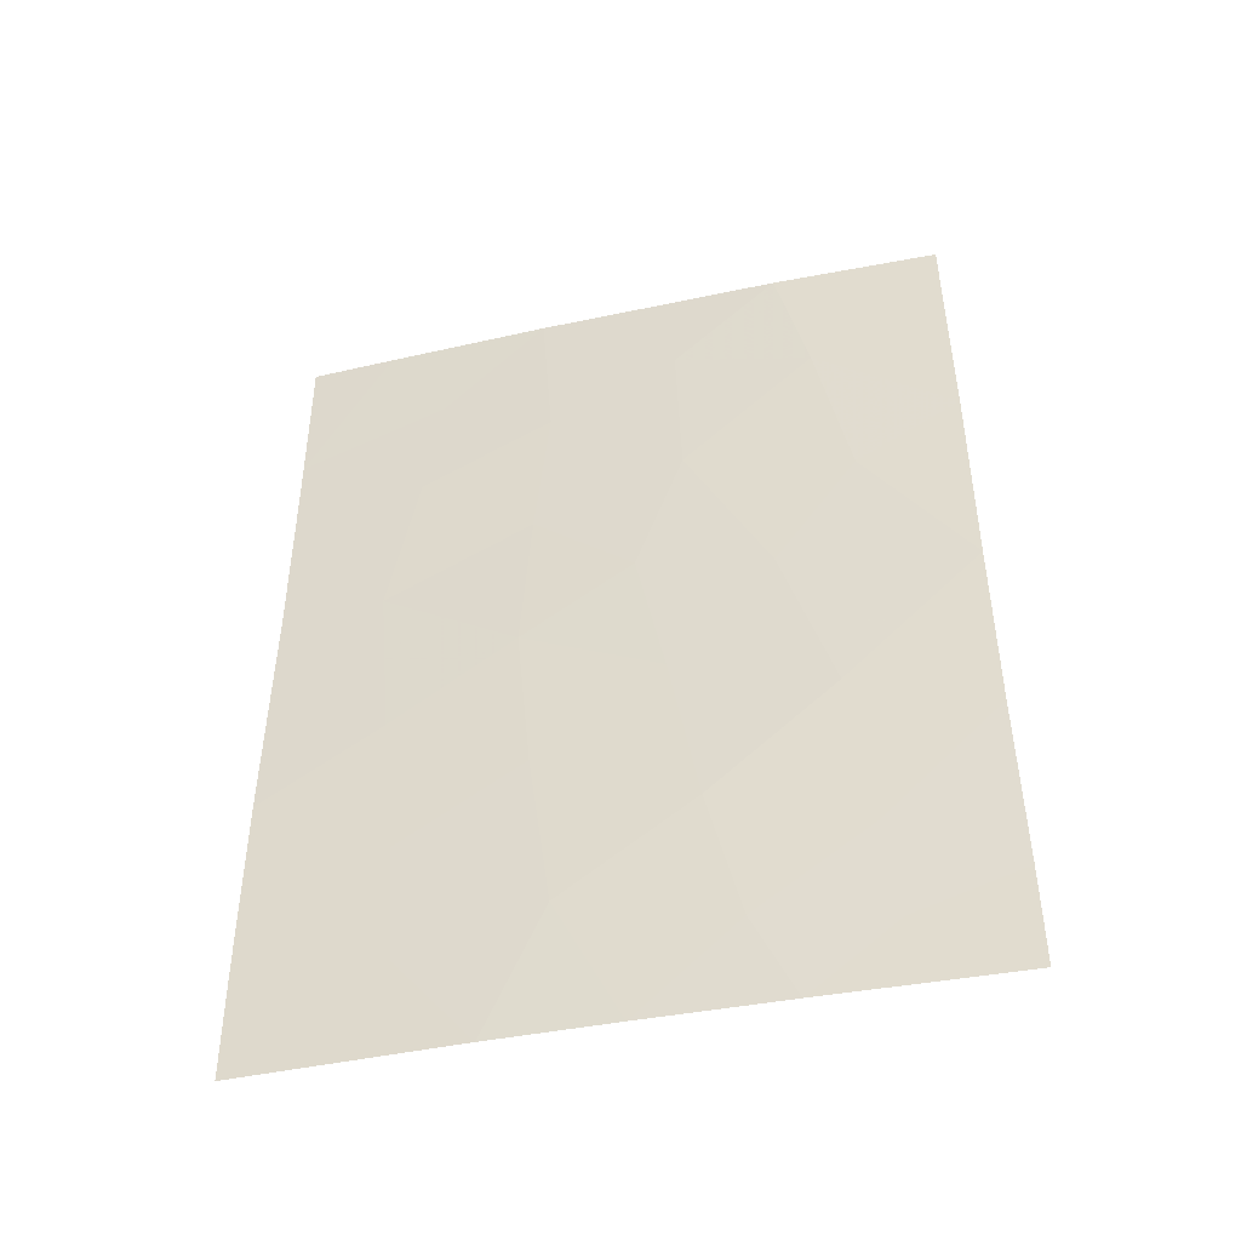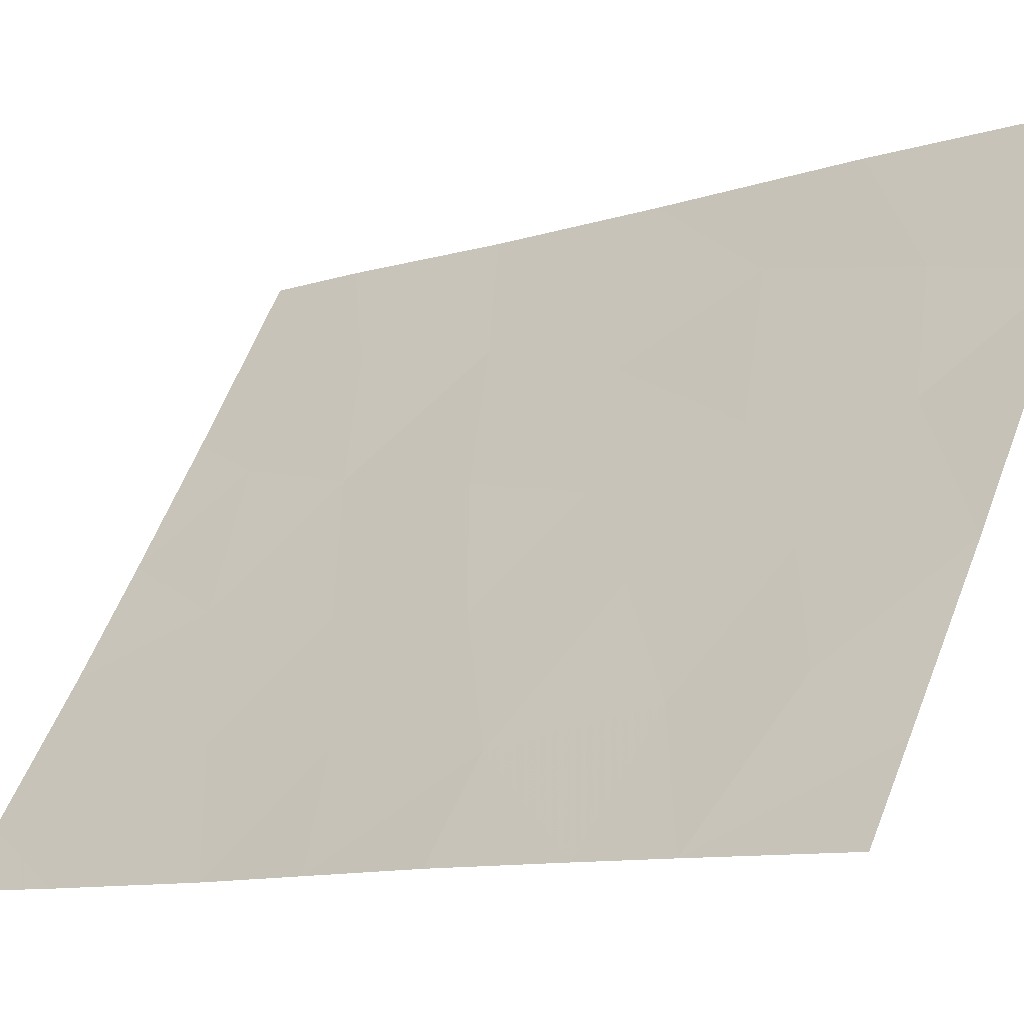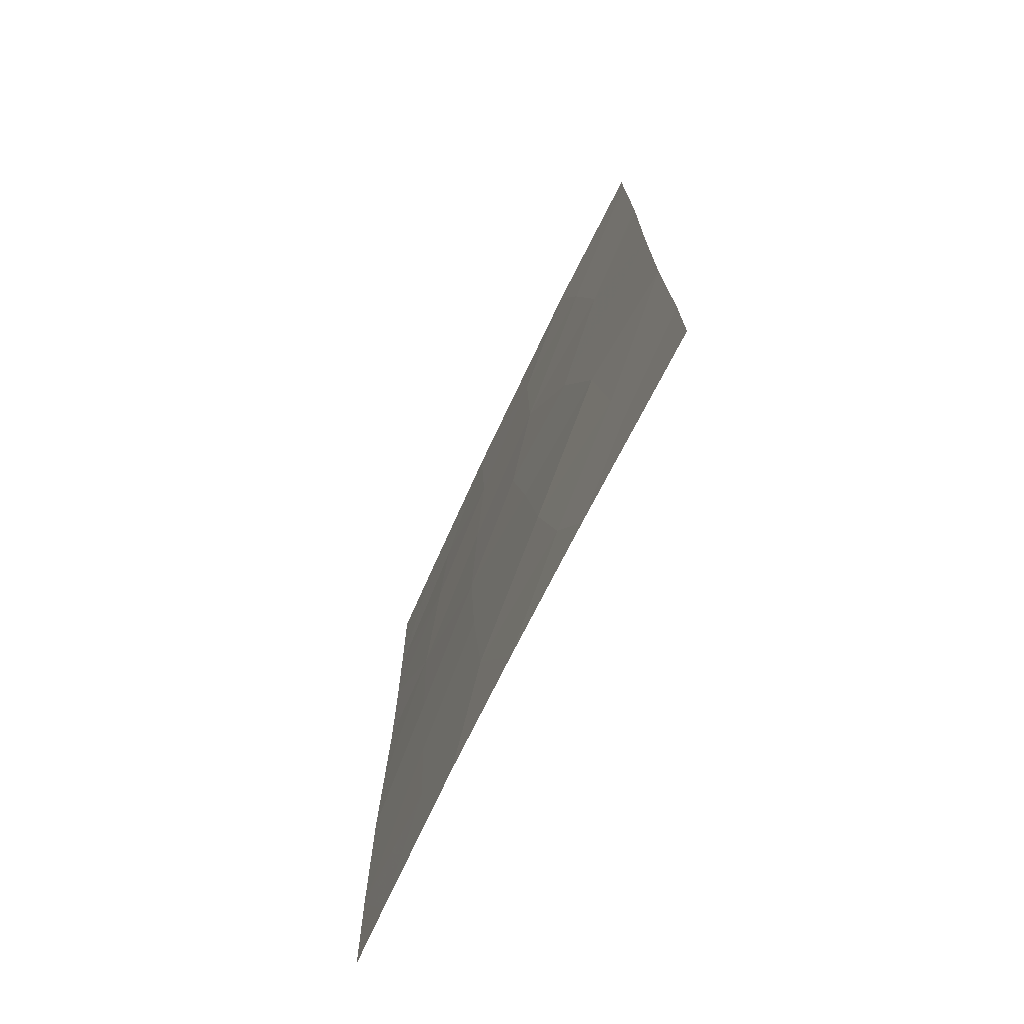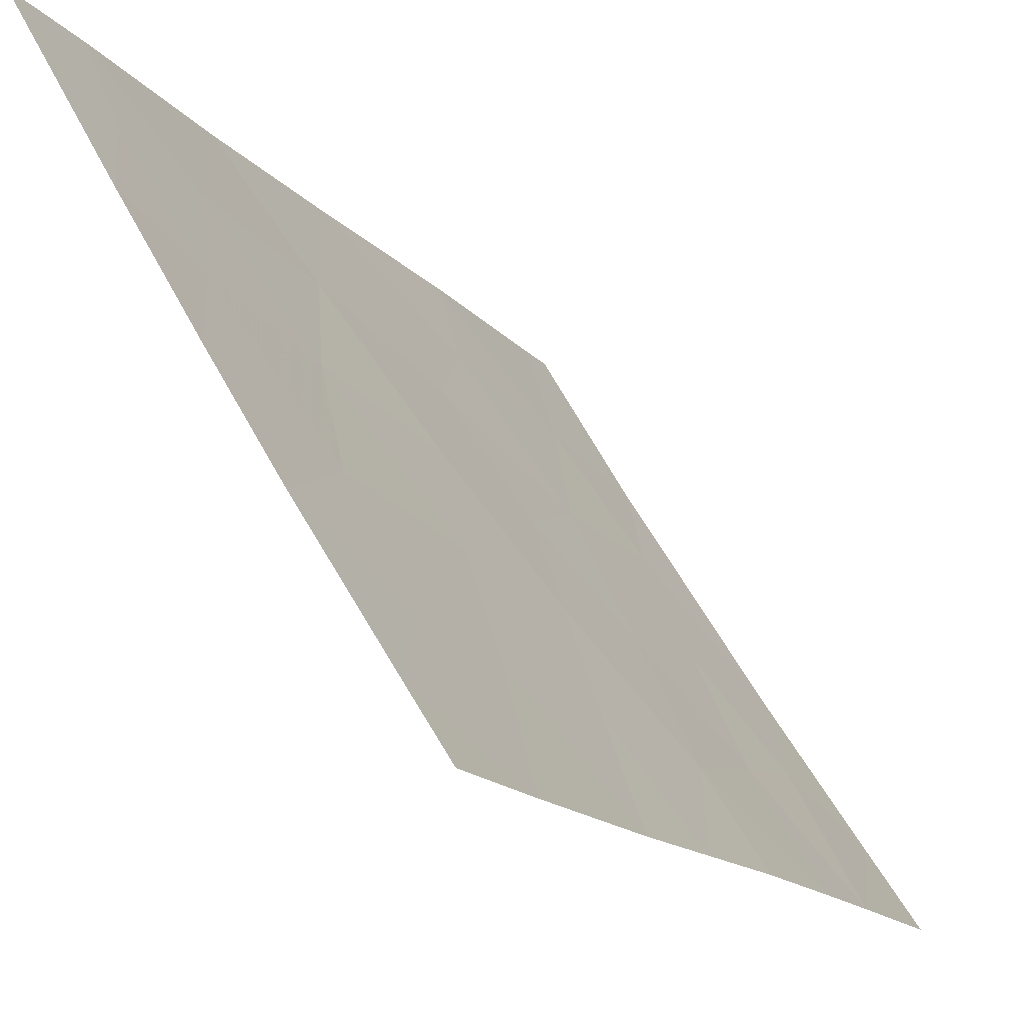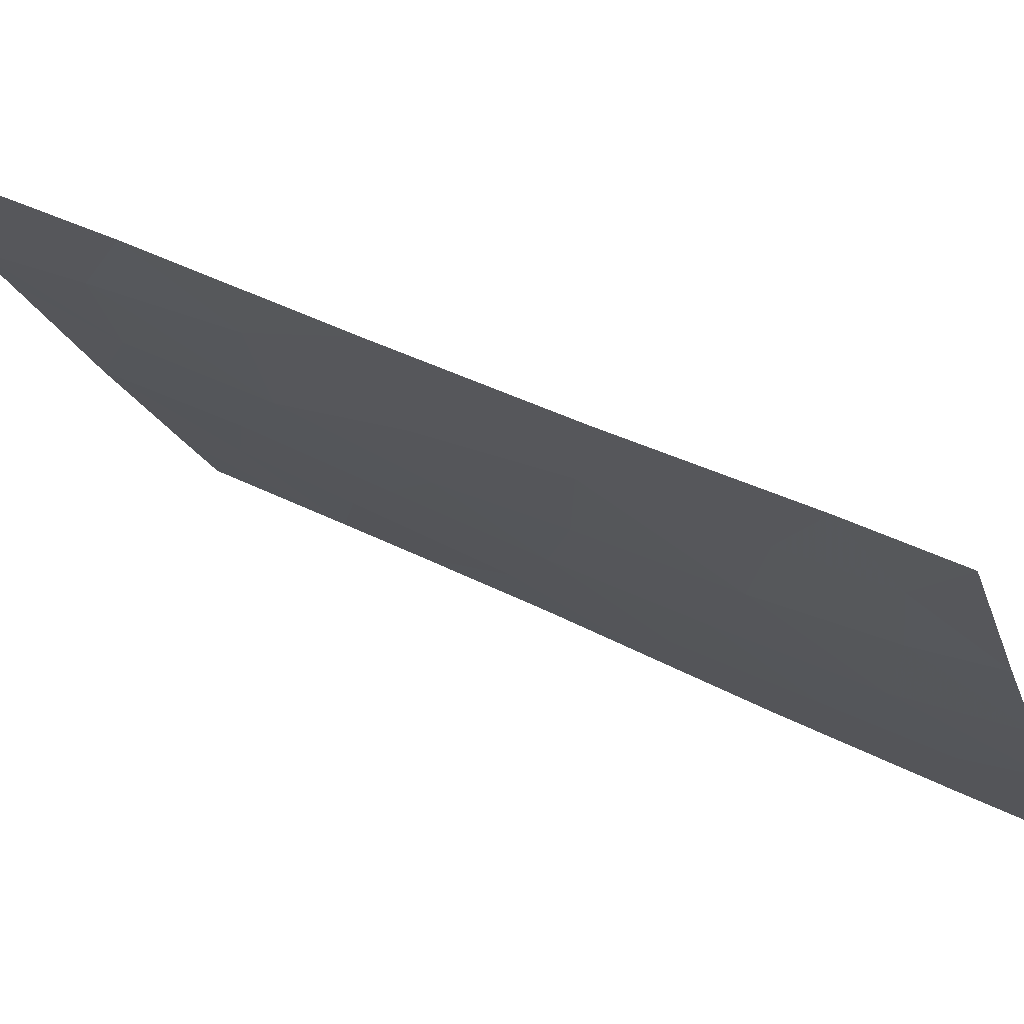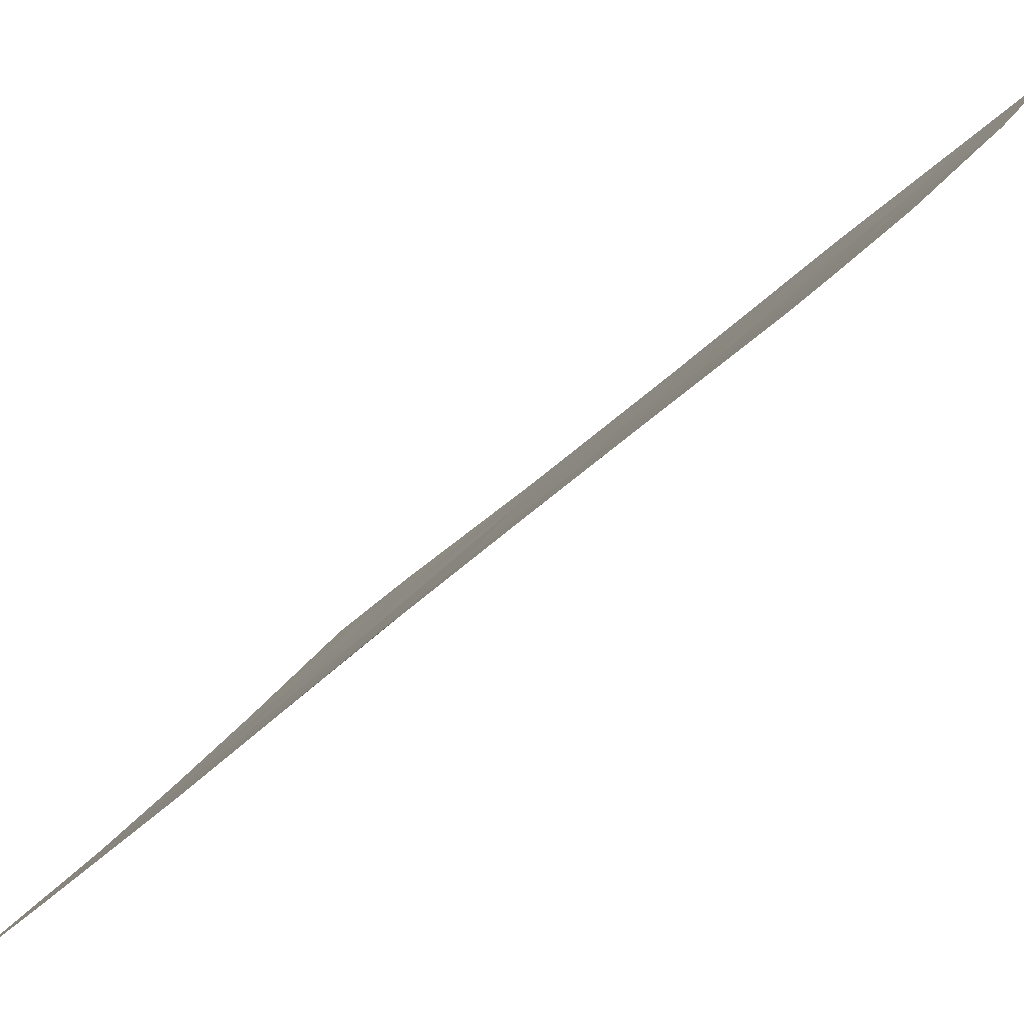
<metadata>
{"format":"obj","ext":"obj","renderer":"f3d","projection":"perspective","resolution":1024,"background":"white","views":[{"elev":-44.4,"azim":71.8,"up":"+Z"},{"elev":-10.0,"azim":-48.9,"up":"+Y"},{"elev":-72.3,"azim":122.6,"up":"+Z"},{"elev":-15.4,"azim":-154.3,"up":"+Y"},{"elev":41.0,"azim":122.3,"up":"+Y"},{"elev":-45.2,"azim":-41.8,"up":"+Y"}]}
</metadata>
<code>
v -83.39 52.59 46.91
v -83.37 52.56 49.46
v -84.32 50.97 48.26
v -87.72 45.6 38
v -88.17 44.88 39.54
v -84.33 51 42.38
v -84.67 50.41 44.53
v -85.61 48.89 44.89
v -83.42 52.64 39.34
v -84.53 50.59 50
v -83.37 52.56 50
v -87.44 46.08 45.07
v -87.19 46.4 40.89
v -86.3 47.79 41.88
v -87.13 46.51 39.25
v -83.39 52.58 44.11
v -83.39 52.59 46.69
v -84.1 51.36 46.08
v -86.34 47.75 45.96
v -84.95 49.93 50
v -88.18 44.88 41.88
v -84.73 50.42 38
v -85 49.94 39.16
v -86.57 47.38 38
v -85.7 48.8 38
v -83.42 52.65 38
v -86.31 47.78 50
v -86.42 47.63 43.95
v -88.19 44.91 50
v -87.54 45.89 50
v -87.2 46.42 47.12
v -88.18 44.89 38
v -88.2 44.92 48.01
v -83.39 52.59 41.69
v -84.21 51.27 40.23
v -88.2 44.92 44.99
v -85.2 49.55 40.94
v -88.2 44.92 46.81
v -85.29 49.38 48.72
v -86.23 47.91 47.93
v -87.08 46.61 48.68
v -85.42 49.22 43.07
v -88.19 44.9 43.38
v -86.14 48.05 39.74
v -84.14 51.41 38.88
v -85.26 49.44 46.66
v -87.31 46.24 42.86
f 1 2 3
f 4 15 5
f 10 2 11
f 2 10 3
f 12 36 43
f 16 17 18
f 20 27 39
f 21 5 13
f 24 44 15
f 25 22 23
f 23 44 25
f 23 45 35
f 26 9 45
f 20 39 10
f 30 29 33
f 4 5 32
f 27 30 41
f 28 19 12
f 21 13 47
f 16 18 7
f 9 34 35
f 34 6 35
f 15 4 24
f 34 16 6
f 5 15 13
f 19 40 31
f 31 40 41
f 35 6 37
f 37 23 35
f 6 42 37
f 42 14 37
f 37 14 44
f 24 25 44
f 18 1 3
f 3 46 18
f 3 10 39
f 38 36 12
f 42 6 7
f 12 43 47
f 33 38 31
f 38 12 31
f 8 42 7
f 40 19 46
f 41 30 33
f 19 31 12
f 27 41 40
f 31 41 33
f 12 47 28
f 37 44 23
f 1 18 17
f 14 42 28
f 47 43 21
f 39 27 40
f 14 47 13
f 15 44 13
f 45 9 35
f 26 45 22
f 6 16 7
f 44 14 13
f 39 46 3
f 46 8 7
f 40 46 39
f 22 45 23
f 46 19 8
f 28 47 14
f 8 19 28
f 42 8 28
f 46 7 18

</code>
